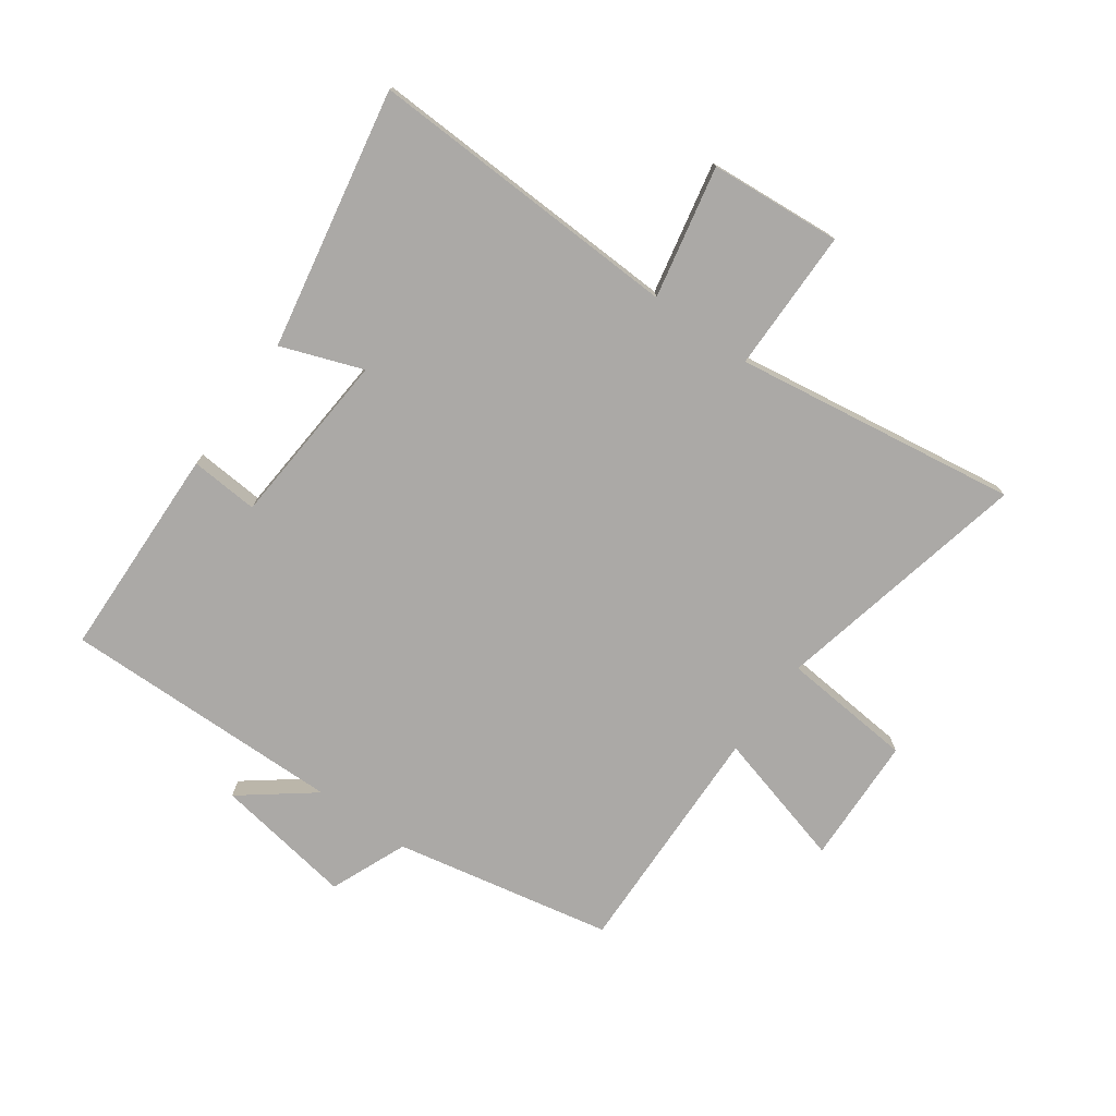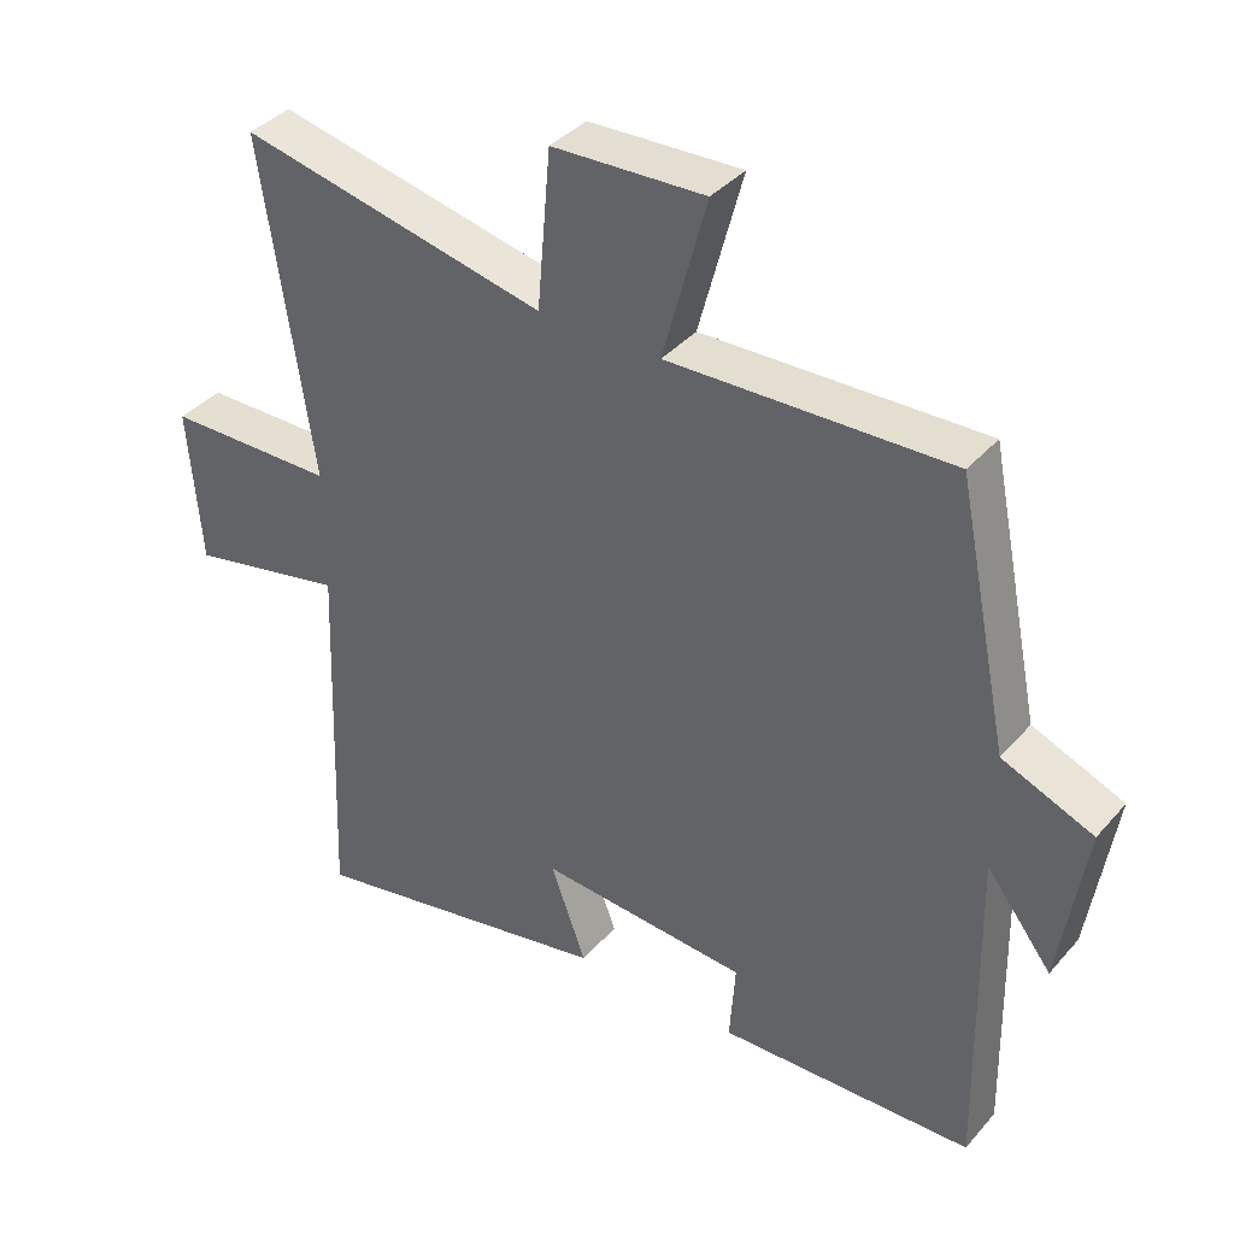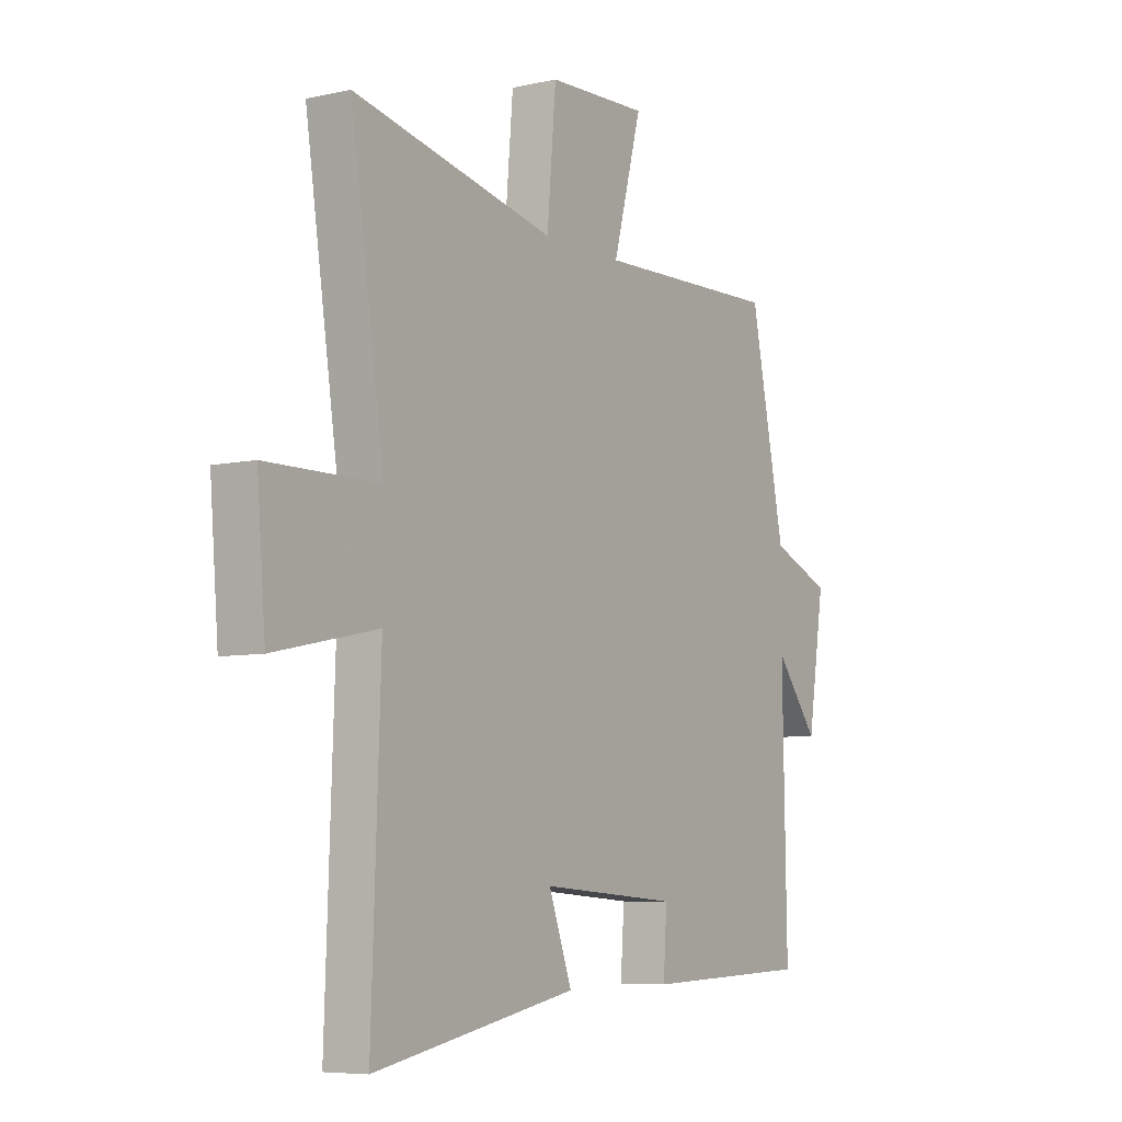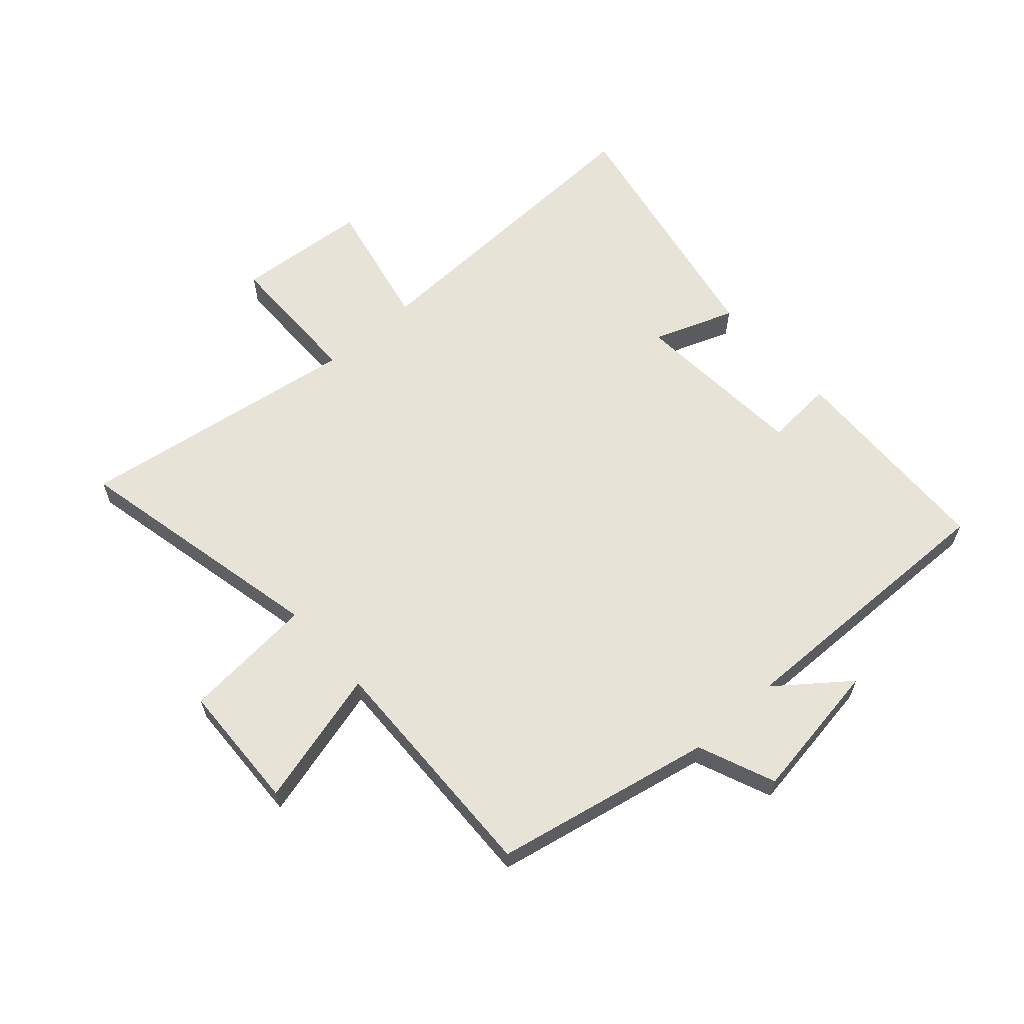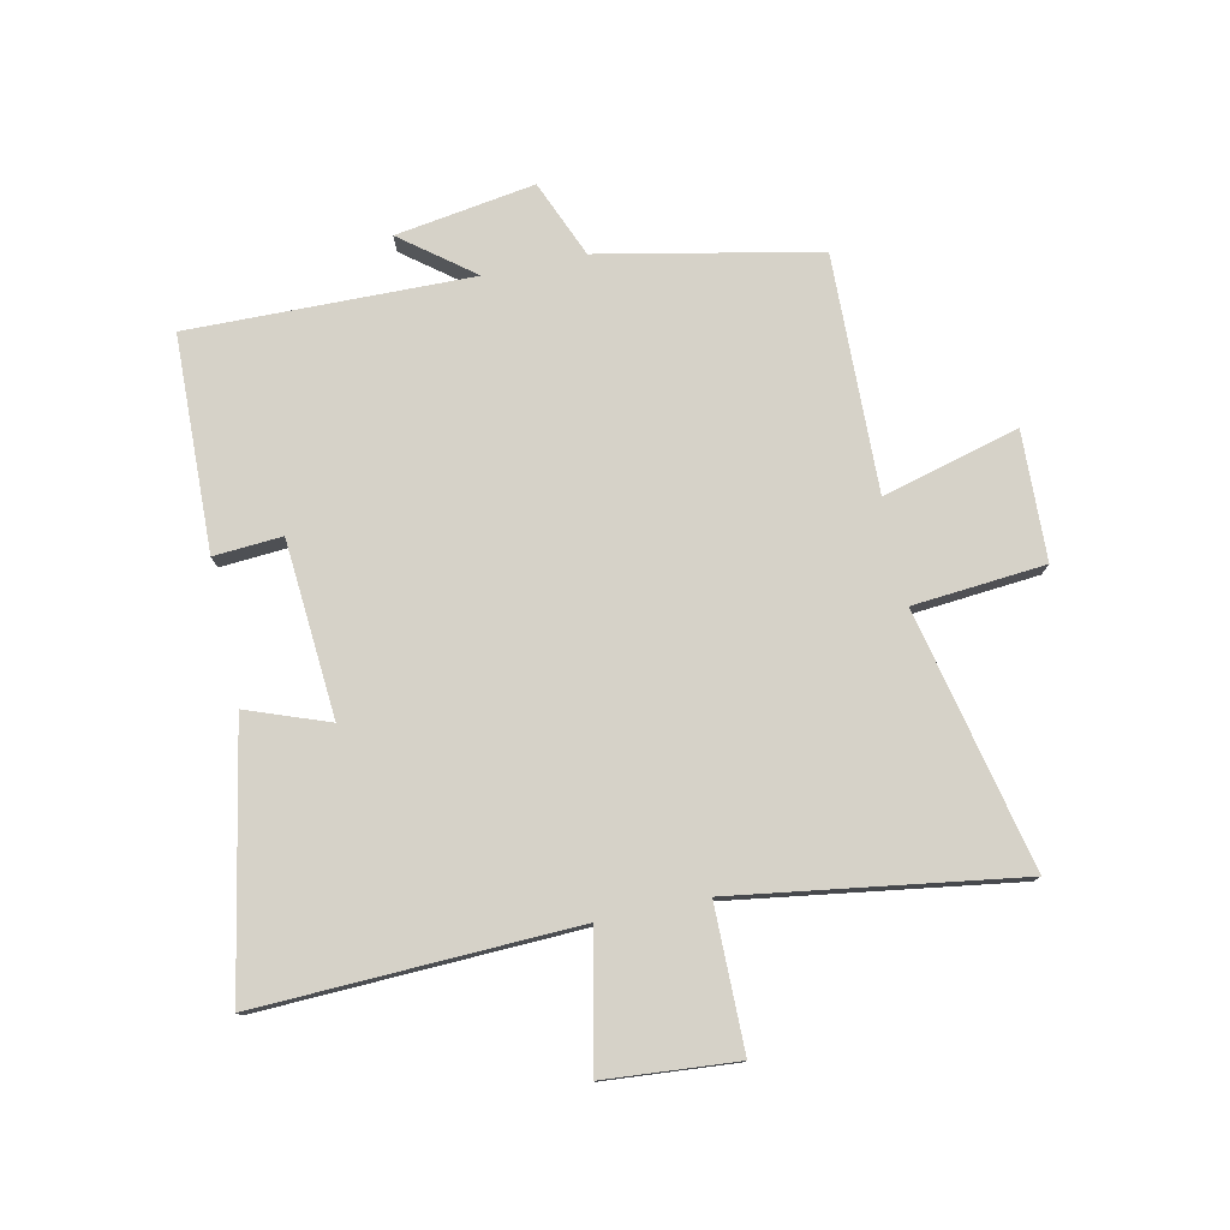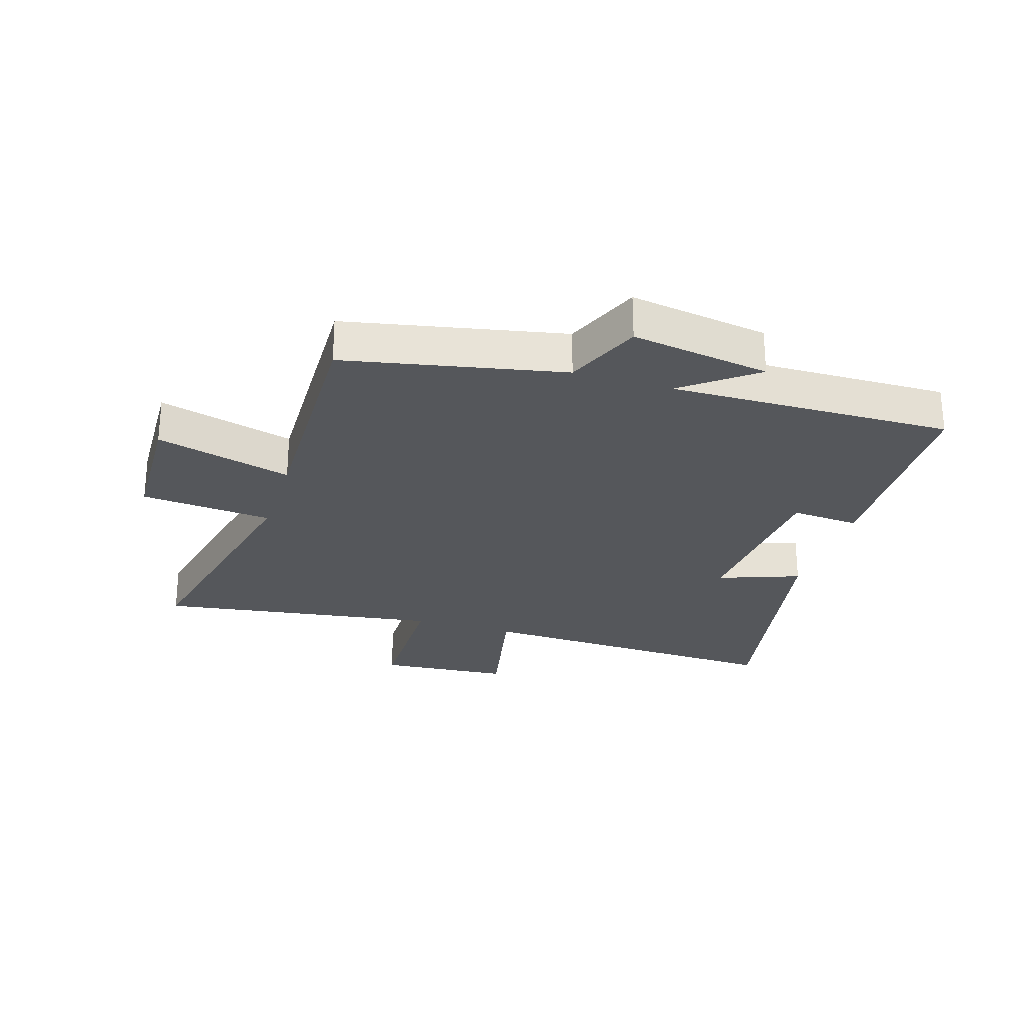
<metadata>
{"format":"obj","ext":"obj","renderer":"f3d","projection":"perspective","resolution":1024,"background":"white","views":[{"elev":-75.6,"azim":-125.7,"up":"+Y"},{"elev":37.8,"azim":35.9,"up":"+Z"},{"elev":-6.7,"azim":-56.7,"up":"+Z"},{"elev":62.2,"azim":48.3,"up":"+Y"},{"elev":77.7,"azim":-102.1,"up":"+Y"},{"elev":-26.6,"azim":72.6,"up":"+Y"}]}
</metadata>
<code>
v 0.426 0.07 0.511
v 0.5 0.07 0.148
v 0.628 0.07 0.095
v 0.592 0.07 -0.137
v 0.5 0.07 -0.018
v 0.509 0.07 -0.489
v 0.151 0.07 -0.5
v 0.159 0.07 -0.386
v -0.135 0.07 -0.364
v -0.085 0.07 -0.5
v -0.519 0.07 -0.583
v -0.5 0.07 -0.055
v -0.72 0.07 -0.101
v -0.738 0.07 0.119
v -0.5 0.07 0.121
v -0.571 0.07 0.594
v -0.141 0.07 0.5
v -0.122 0.07 0.72
v 0.092 0.07 0.728
v 0.031 0.07 0.5
v 0.426 0 0.511
v 0.5 0 0.148
v 0.628 0 0.095
v 0.592 0 -0.137
v 0.5 0 -0.018
v 0.509 0 -0.489
v 0.151 0 -0.5
v 0.159 0 -0.386
v -0.135 0 -0.364
v -0.085 0 -0.5
v -0.519 0 -0.583
v -0.5 0 -0.055
v -0.72 0 -0.101
v -0.738 0 0.119
v -0.5 0 0.121
v -0.571 0 0.594
v -0.141 0 0.5
v -0.122 0 0.72
v 0.092 0 0.728
v 0.031 0 0.5
f 17 18 19 20
f 15 16 17
f 15 17 20
f 12 13 14 15
f 12 15 20 1
f 9 10 11 12
f 8 9 12 1
f 5 6 7 8
f 2 3 4 5
f 1 2 5 8
f 40 39 38 37
f 37 36 35
f 40 37 35
f 35 34 33 32
f 21 40 35 32
f 32 31 30 29
f 21 32 29 28
f 28 27 26 25
f 25 24 23 22
f 28 25 22 21
f 1 21 22 2
f 2 22 23 3
f 3 23 24 4
f 4 24 25 5
f 5 25 26 6
f 6 26 27 7
f 7 27 28 8
f 8 28 29 9
f 9 29 30 10
f 10 30 31 11
f 11 31 32 12
f 12 32 33 13
f 13 33 34 14
f 14 34 35 15
f 15 35 36 16
f 16 36 37 17
f 17 37 38 18
f 18 38 39 19
f 19 39 40 20
f 20 40 21 1

</code>
